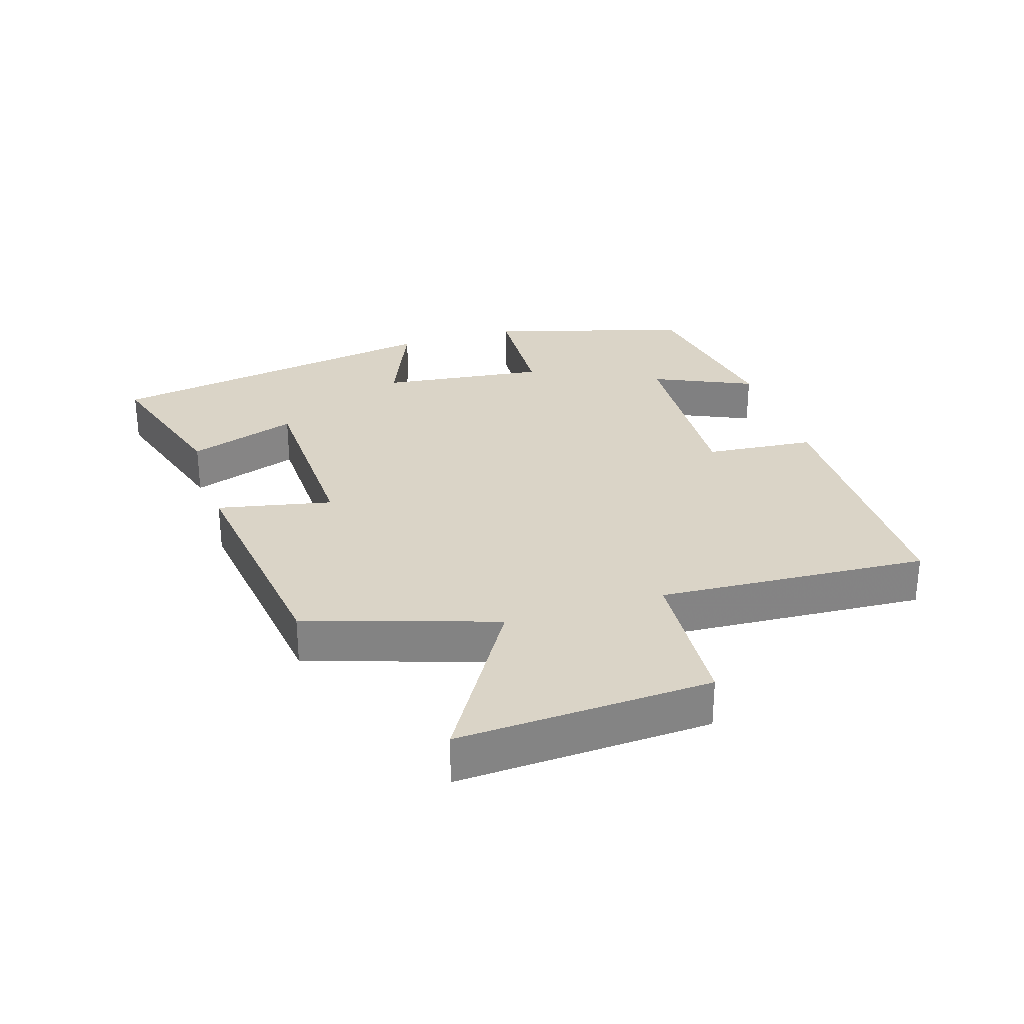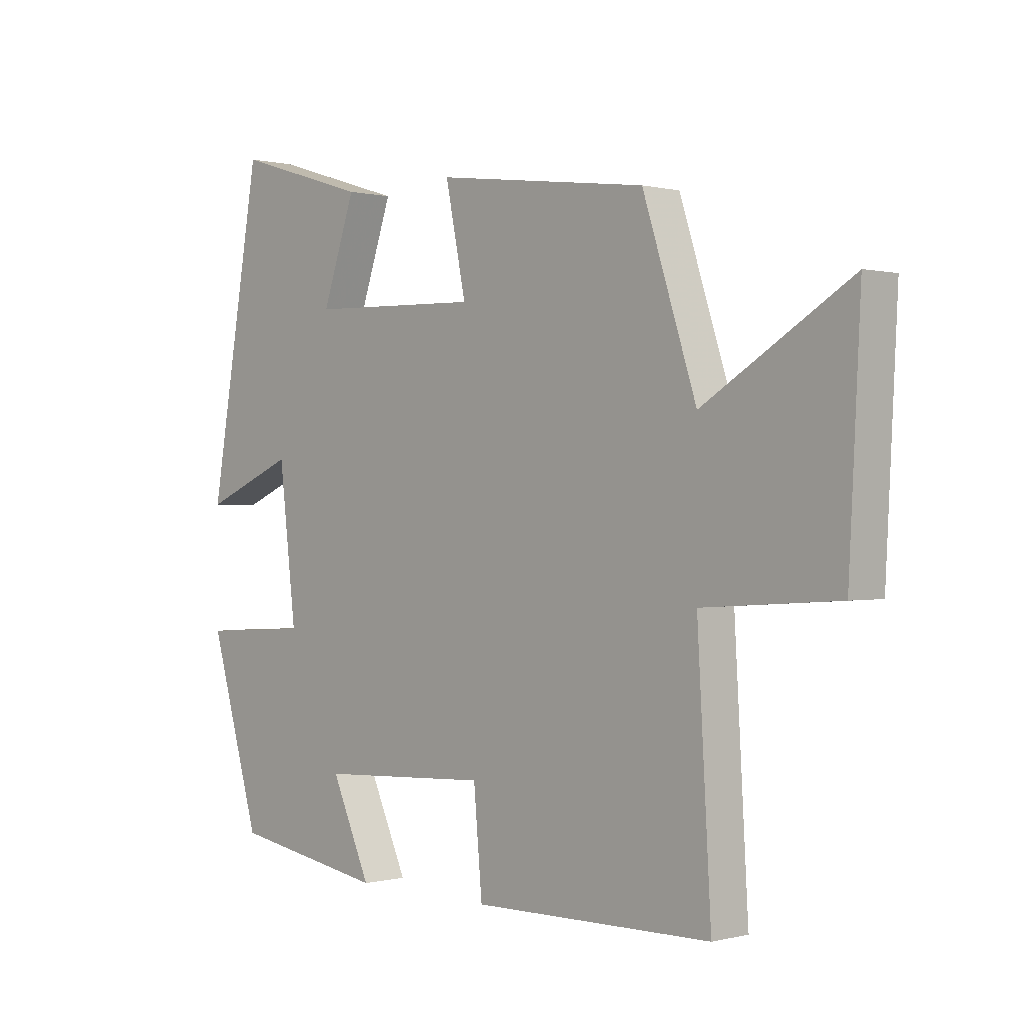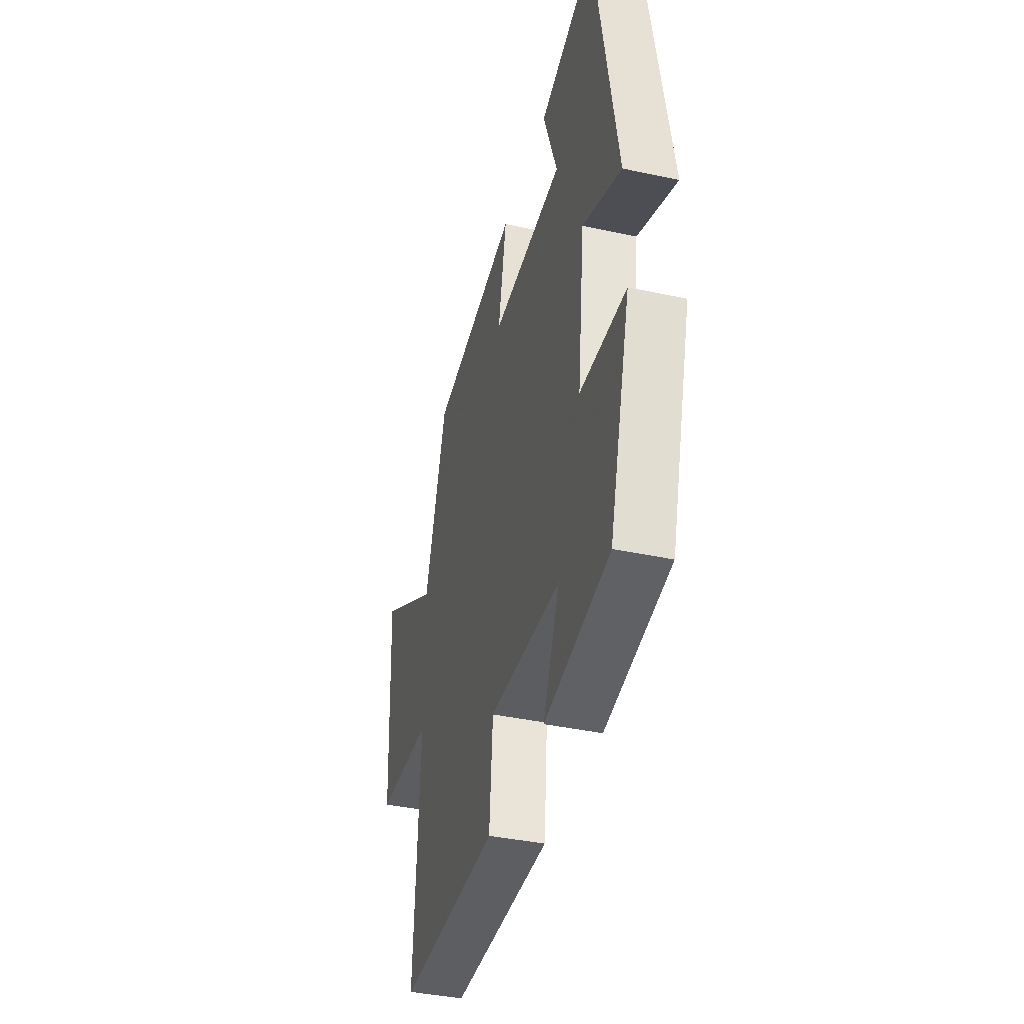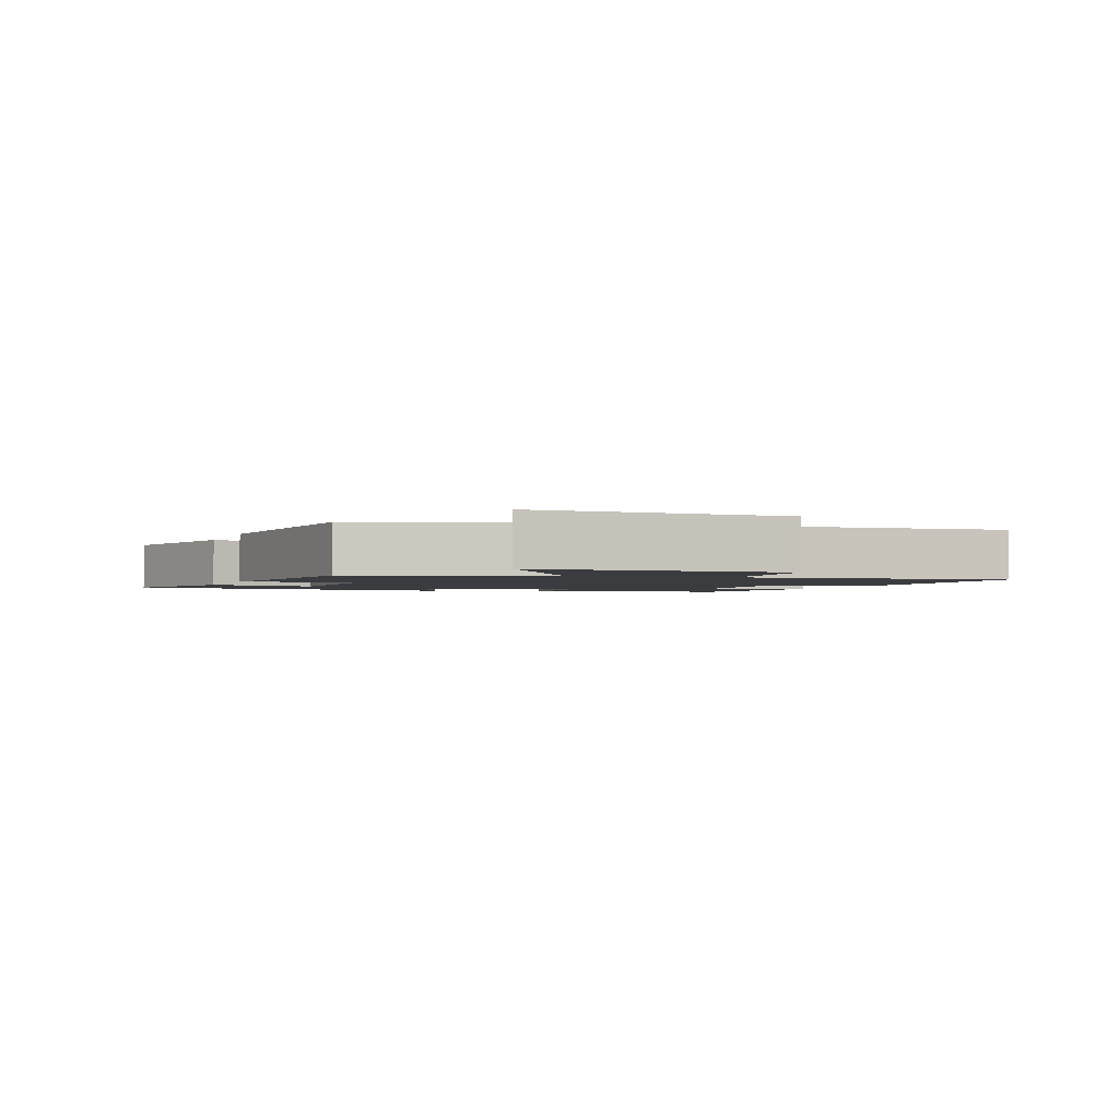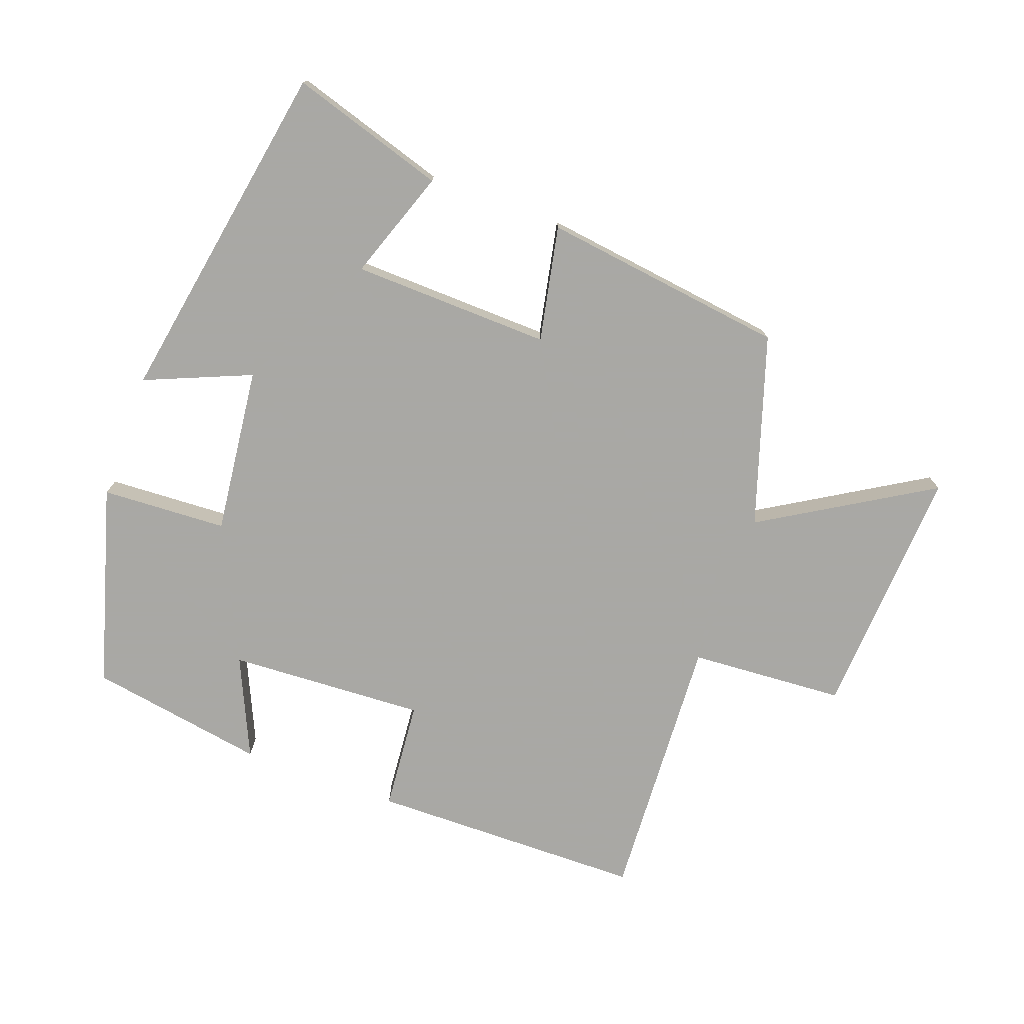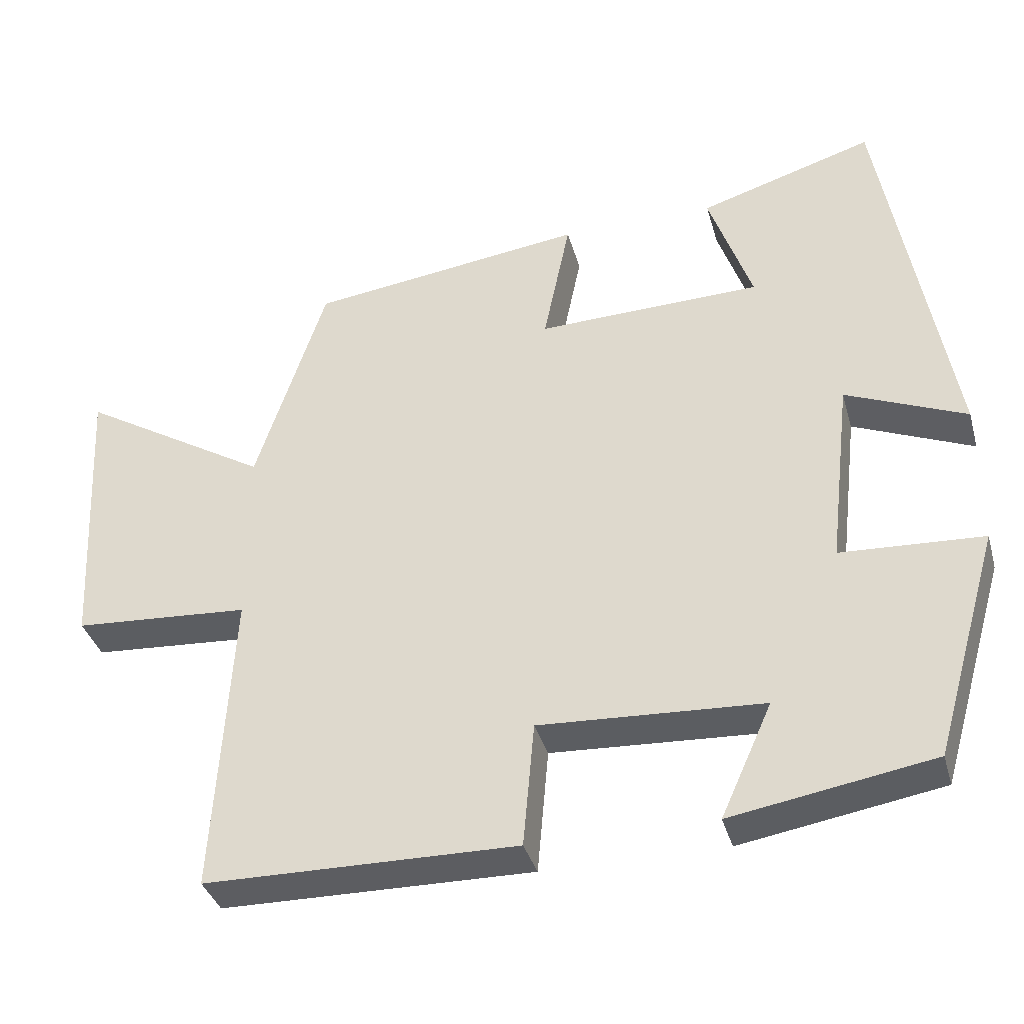
<metadata>
{"format":"obj","ext":"obj","renderer":"f3d","projection":"perspective","resolution":1024,"background":"white","views":[{"elev":28.9,"azim":72.5,"up":"+Y"},{"elev":0.2,"azim":46.6,"up":"+Z"},{"elev":-39.7,"azim":-105.0,"up":"+Z"},{"elev":-2.0,"azim":70.3,"up":"+Y"},{"elev":-75.0,"azim":-20.2,"up":"+Y"},{"elev":-36.7,"azim":-164.7,"up":"+Z"}]}
</metadata>
<code>
v 0.524 0.07 -0.494
v 0.105 0.07 -0.5
v 0.09 0.07 -0.332
v -0.21 0.07 -0.348
v -0.141 0.07 -0.5
v -0.411 0.07 -0.455
v -0.5 0.07 -0.15
v -0.309 0.07 -0.14
v -0.339 0.07 0.114
v -0.5 0.07 0.046
v -0.409 0.07 0.572
v -0.174 0.07 0.5
v -0.232 0.07 0.333
v 0.07 0.07 0.325
v 0.034 0.07 0.5
v 0.406 0.07 0.452
v 0.5 0.07 0.164
v 0.757 0.07 0.32
v 0.737 0.07 -0.066
v 0.5 0.07 -0.082
v 0.524 0 -0.494
v 0.105 0 -0.5
v 0.09 0 -0.332
v -0.21 0 -0.348
v -0.141 0 -0.5
v -0.411 0 -0.455
v -0.5 0 -0.15
v -0.309 0 -0.14
v -0.339 0 0.114
v -0.5 0 0.046
v -0.409 0 0.572
v -0.174 0 0.5
v -0.232 0 0.333
v 0.07 0 0.325
v 0.034 0 0.5
v 0.406 0 0.452
v 0.5 0 0.164
v 0.757 0 0.32
v 0.737 0 -0.066
v 0.5 0 -0.082
f 17 18 19 20
f 15 16 17 20
f 14 15 20 1
f 13 14 1
f 10 11 12 13
f 9 10 13
f 8 9 13 1
f 4 5 6 7
f 3 4 7 8
f 1 2 3
f 1 3 8
f 40 39 38 37
f 40 37 36 35
f 21 40 35 34
f 21 34 33
f 33 32 31 30
f 33 30 29
f 21 33 29 28
f 27 26 25 24
f 28 27 24 23
f 23 22 21
f 28 23 21
f 1 21 22 2
f 2 22 23 3
f 3 23 24 4
f 4 24 25 5
f 5 25 26 6
f 6 26 27 7
f 7 27 28 8
f 8 28 29 9
f 9 29 30 10
f 10 30 31 11
f 11 31 32 12
f 12 32 33 13
f 13 33 34 14
f 14 34 35 15
f 15 35 36 16
f 16 36 37 17
f 17 37 38 18
f 18 38 39 19
f 19 39 40 20
f 20 40 21 1

</code>
